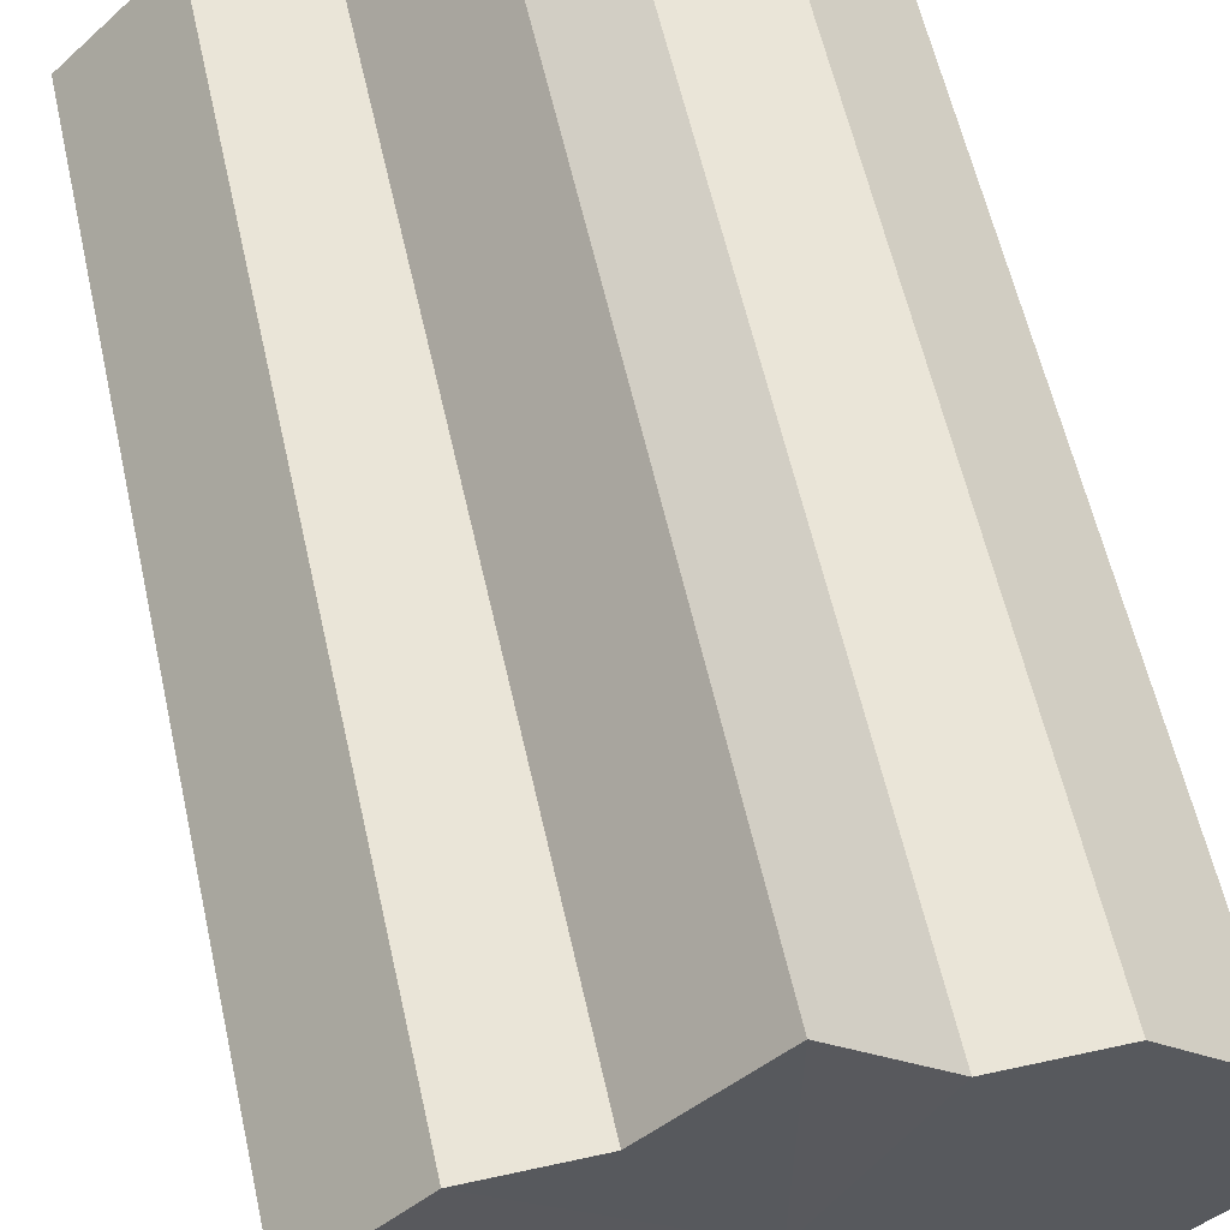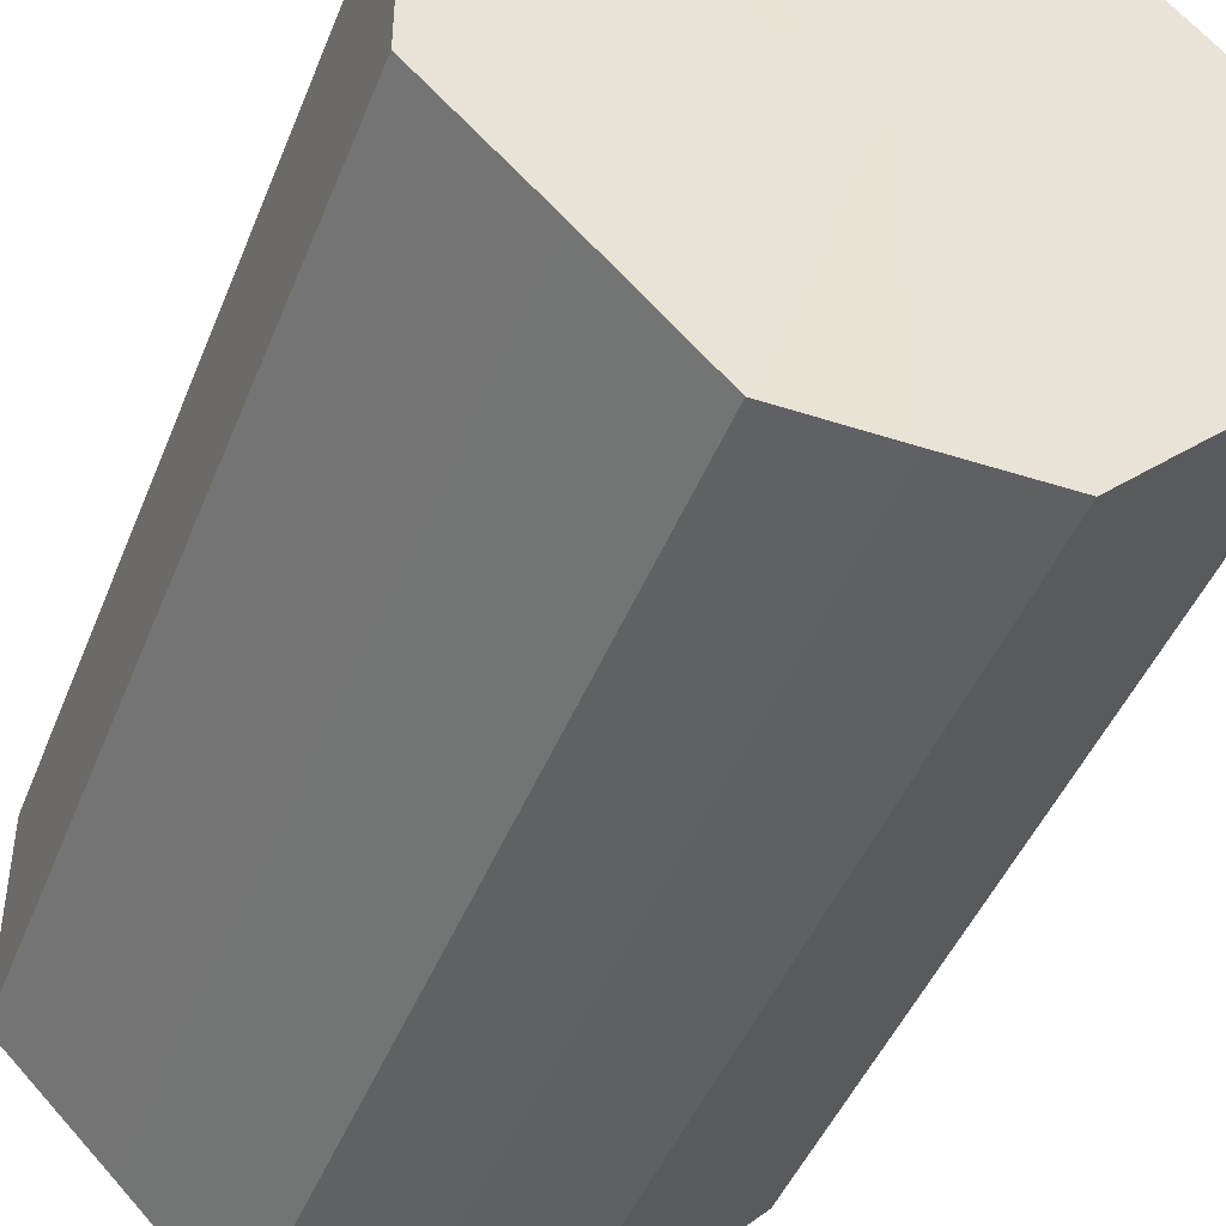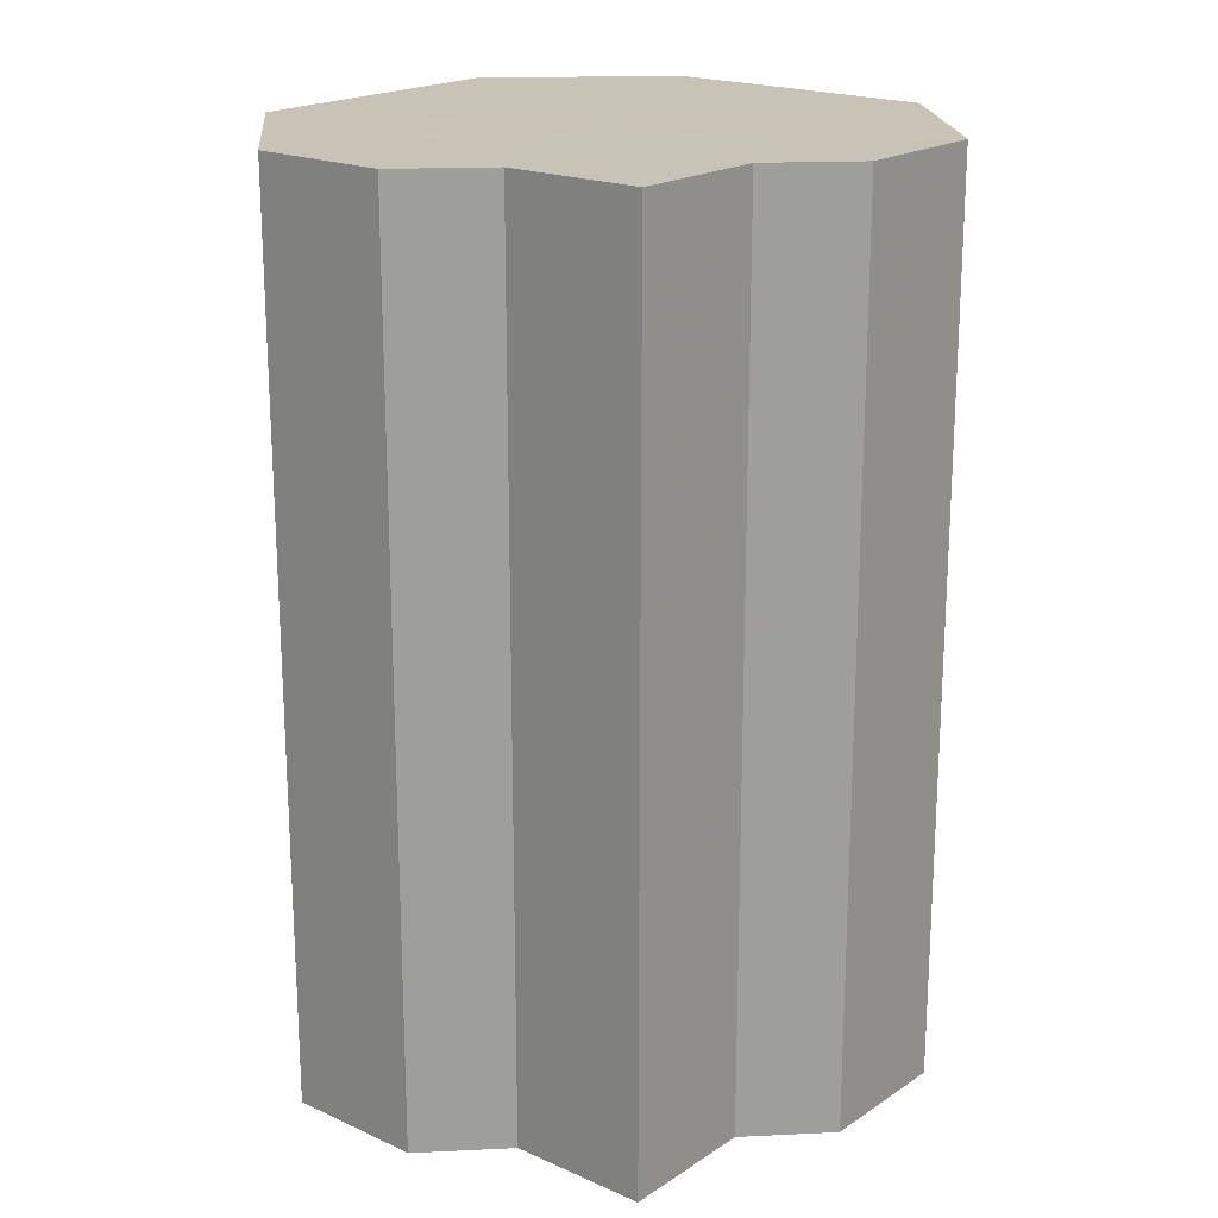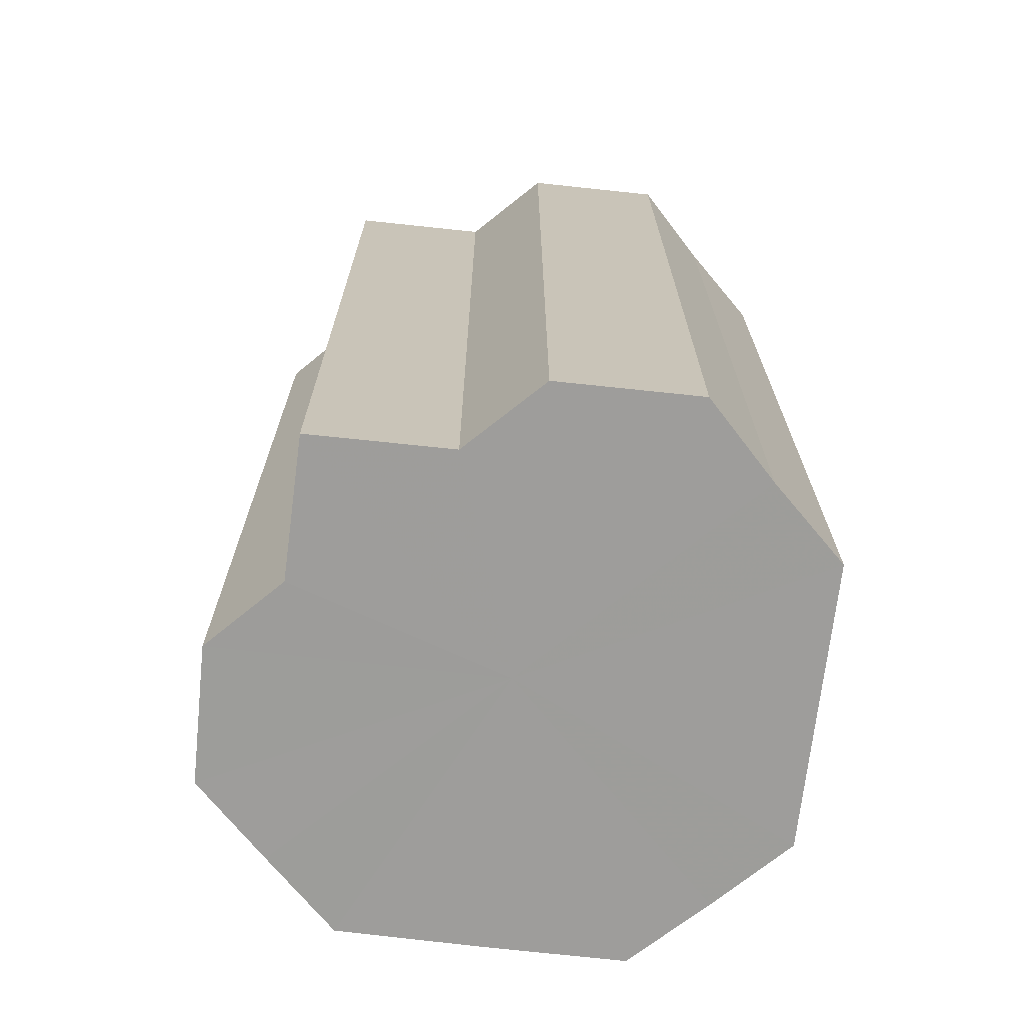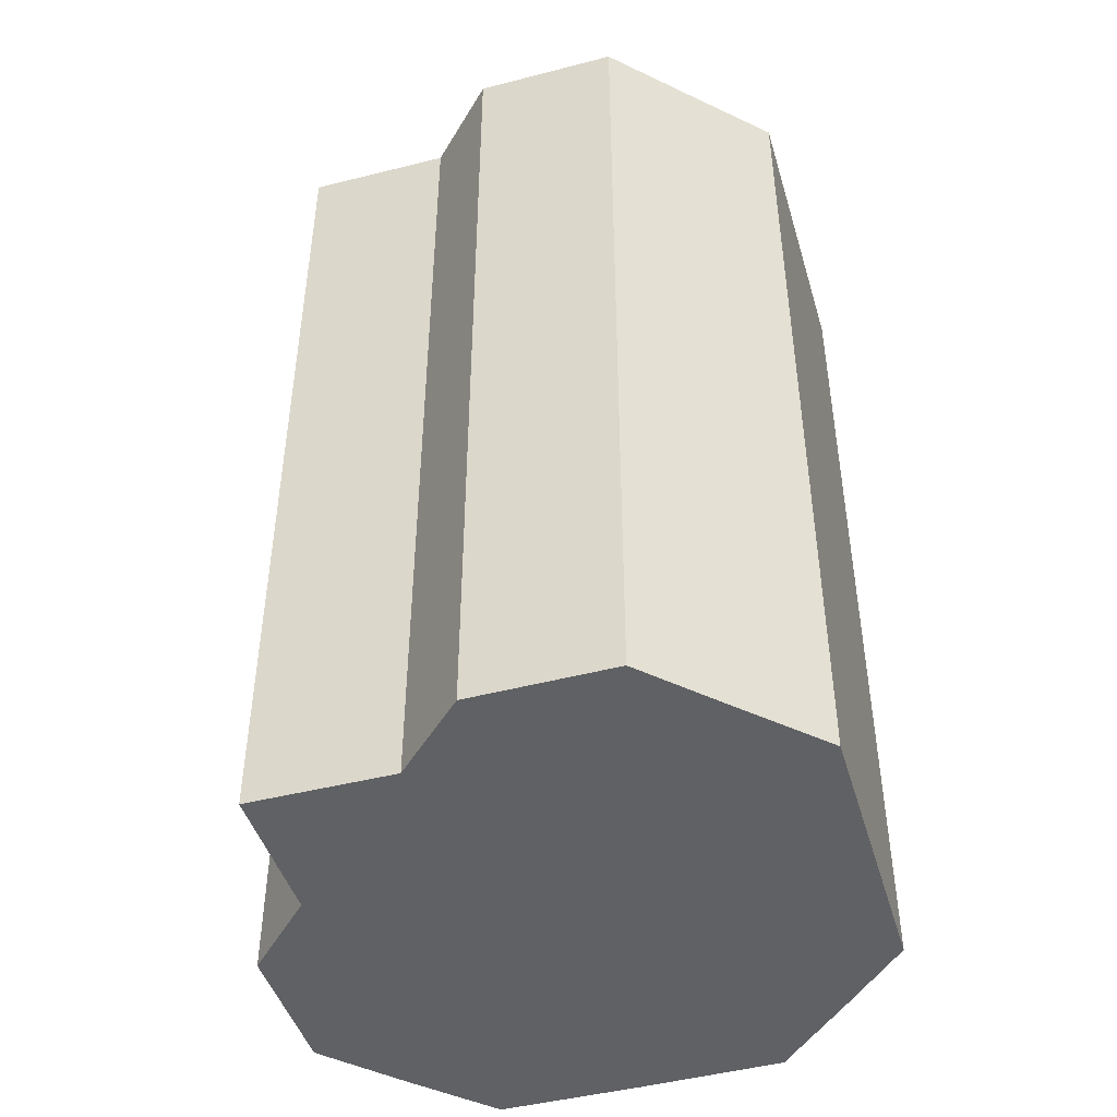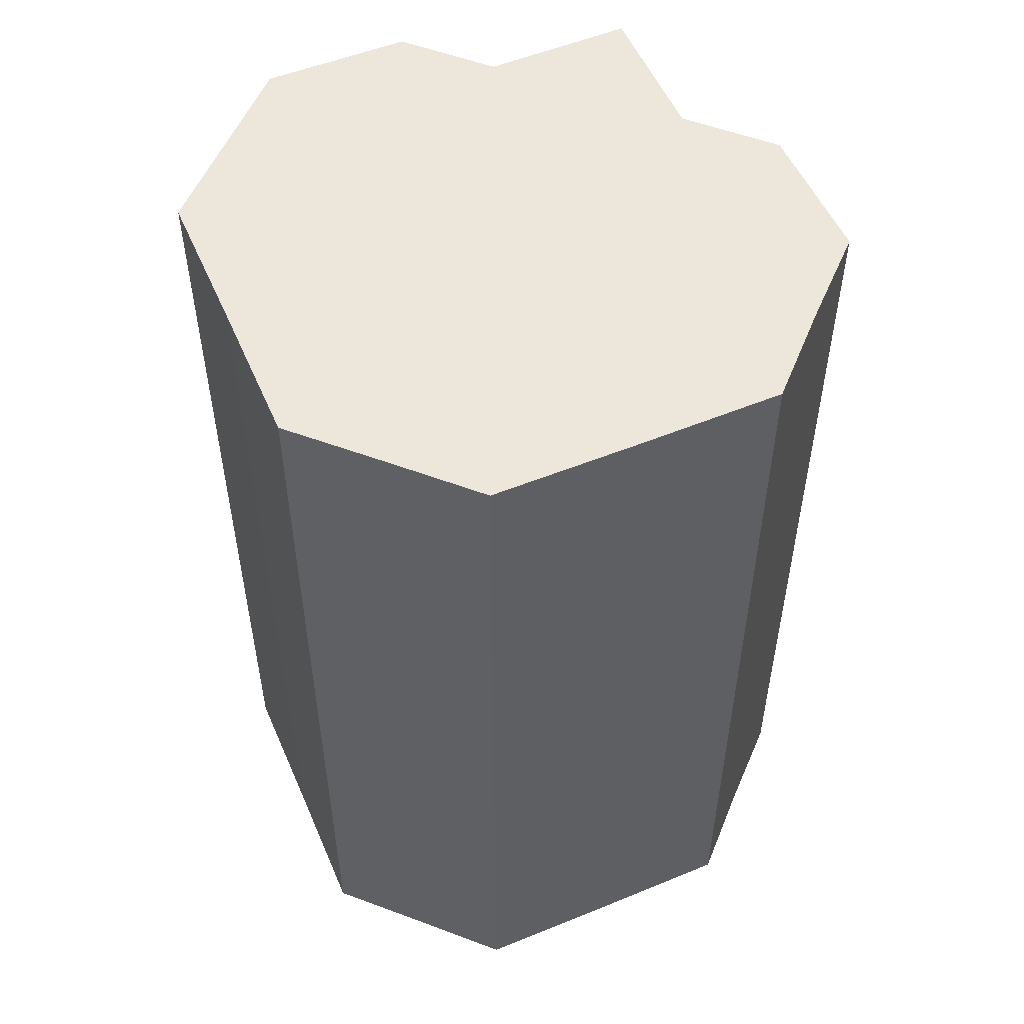
<metadata>
{"format":"obj","ext":"obj","renderer":"f3d","projection":"perspective","resolution":1024,"background":"white","views":[{"elev":59.2,"azim":-12.6,"up":"+Y"},{"elev":-45.1,"azim":-21.0,"up":"+Y"},{"elev":19.7,"azim":174.7,"up":"+Z"},{"elev":-70.4,"azim":-141.3,"up":"+Z"},{"elev":-46.5,"azim":-118.5,"up":"+Z"},{"elev":53.5,"azim":21.9,"up":"+Z"}]}
</metadata>
<code>
o 23206
v 2233 1874 9.206
v 2233 1874 9.206
v 2233 1874 9.296
v 2233 1874 9.206
v 2233 1874 9.296
v 2233 1874 9.206
v 2233 1874 9.296
v 2233 1874 9.206
v 2233 1874 9.296
v 2233 1874 9.206
v 2233 1874 9.296
v 2233 1874 9.206
v 2233 1874 9.296
v 2233 1874 9.206
v 2233 1874 9.296
v 2233 1874 9.206
v 2233 1874 9.296
v 2233 1874 9.206
v 2233 1874 9.296
v 2233 1874 9.206
v 2233 1874 9.296
v 2233 1874 9.206
v 2233 1874 9.296
v 2233 1874 9.206
v 2233 1874 9.296
v 2233 1874 9.206
v 2233 1874 9.296
v 2233 1874 9.206
v 2233 1874 9.296
v 2233 1874 9.206
v 2233 1874 9.296
v 2233 1874 9.206
v 2233 1874 9.296
v 2233 1874 9.206
v 2233 1874 9.296
v 2233 1874 9.206
v 2233 1874 9.296
v 2233 1874 9.206
v 2233 1874 9.296
v 2233 1874 9.206
v 2233 1874 9.296
v 2233 1874 9.206
v 2233 1874 9.296
v 2233 1874 9.206
v 2233 1874 9.296
v 2233 1874 9.206
v 2233 1874 9.296
v 2233 1874 9.206
v 2233 1874 9.296
v 2233 1874 9.206
v 2233 1874 9.296
v 2233 1874 9.206
v 2233 1874 9.296
v 2233 1874 9.206
v 2233 1874 9.296
v 2233 1874 9.206
v 2233 1874 9.296
v 2233 1874 9.206
v 2233 1874 9.296
v 2233 1874 9.206
v 2233 1874 9.296
v 2233 1874 9.206
v 2233 1874 9.296
v 2233 1874 9.206
v 2233 1874 9.296
v 2233 1874 9.206
v 2233 1874 9.206
v 2233 1874 9.206
v 2233 1874 9.206
v 2233 1874 9.206
v 2233 1874 9.206
v 2233 1874 9.206
v 2233 1874 9.206
v 2233 1874 9.206
v 2233 1874 9.206
v 2233 1874 9.206
v 2233 1874 9.206
v 2233 1874 9.206
v 2233 1874 9.206
v 2233 1874 9.206
v 2233 1874 9.206
v 2233 1874 9.296
v 2233 1874 9.296
v 2233 1874 9.296
v 2233 1874 9.296
v 2233 1874 9.296
v 2233 1874 9.296
v 2233 1874 9.296
v 2233 1874 9.296
v 2233 1874 9.296
v 2233 1874 9.296
v 2233 1874 9.296
v 2233 1874 9.296
v 2233 1874 9.296
v 2233 1874 9.296
v 2233 1874 9.296
v 2233 1874 9.296
v 2233 1874 9.296
f 1 2 3
f 2 4 5
f 6 1 7
f 4 8 9
f 8 10 11
f 12 6 13
f 14 12 15
f 16 14 17
f 18 16 19
f 20 18 21
f 22 20 23
f 24 22 25
f 26 24 27
f 28 26 29
f 30 28 31
f 32 30 33
f 33 34 35
f 35 36 37
f 37 38 39
f 39 40 41
f 41 42 43
f 43 44 45
f 45 46 47
f 47 48 49
f 49 50 51
f 51 52 53
f 53 54 55
f 55 56 57
f 57 58 59
f 59 60 61
f 61 62 63
f 63 64 65
f 66 64 67
f 66 68 64
f 66 67 69
f 66 70 68
f 66 69 71
f 66 72 70
f 66 71 73
f 66 74 72
f 66 73 75
f 66 76 74
f 66 75 77
f 66 78 76
f 66 77 79
f 66 80 78
f 66 79 81
f 66 81 80
f 82 83 84
f 82 85 83
f 82 84 86
f 82 87 85
f 82 86 88
f 82 89 87
f 82 88 90
f 82 91 89
f 82 90 92
f 82 93 91
f 82 92 94
f 82 95 93
f 82 94 96
f 82 97 95
f 82 96 98
f 82 98 97

</code>
